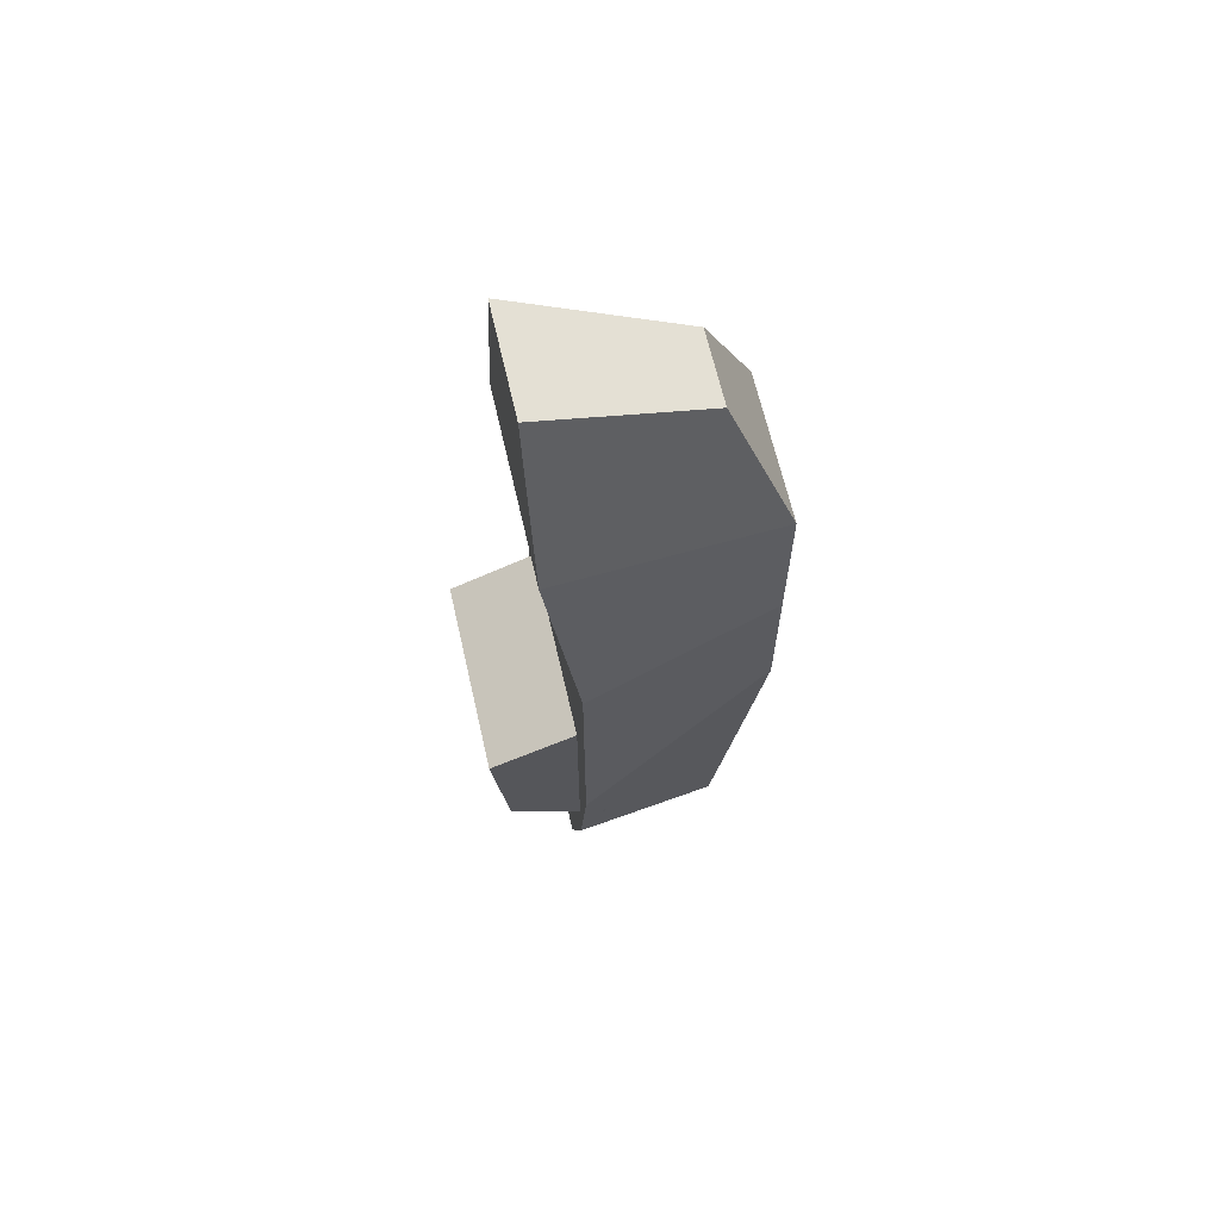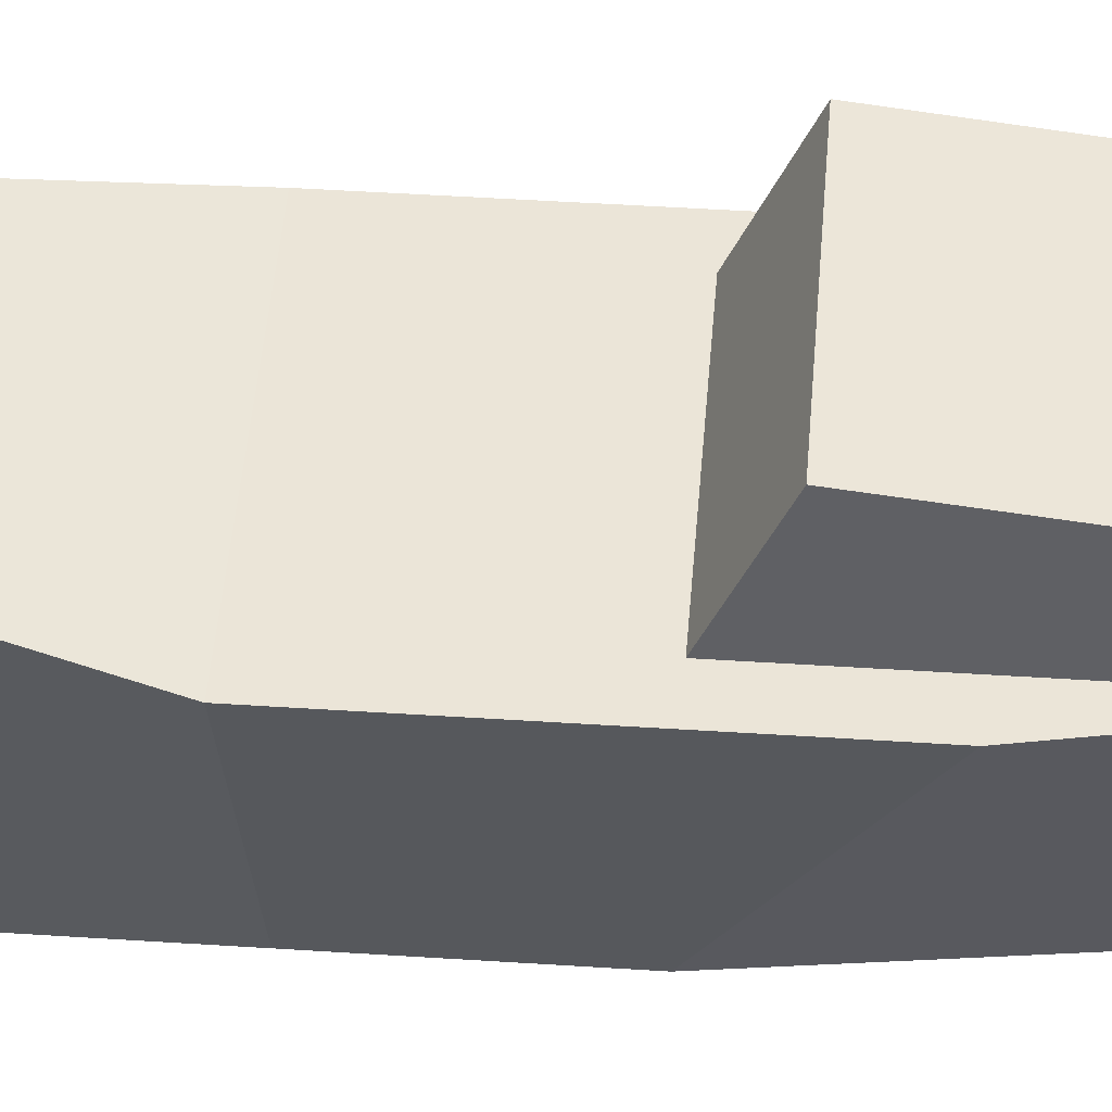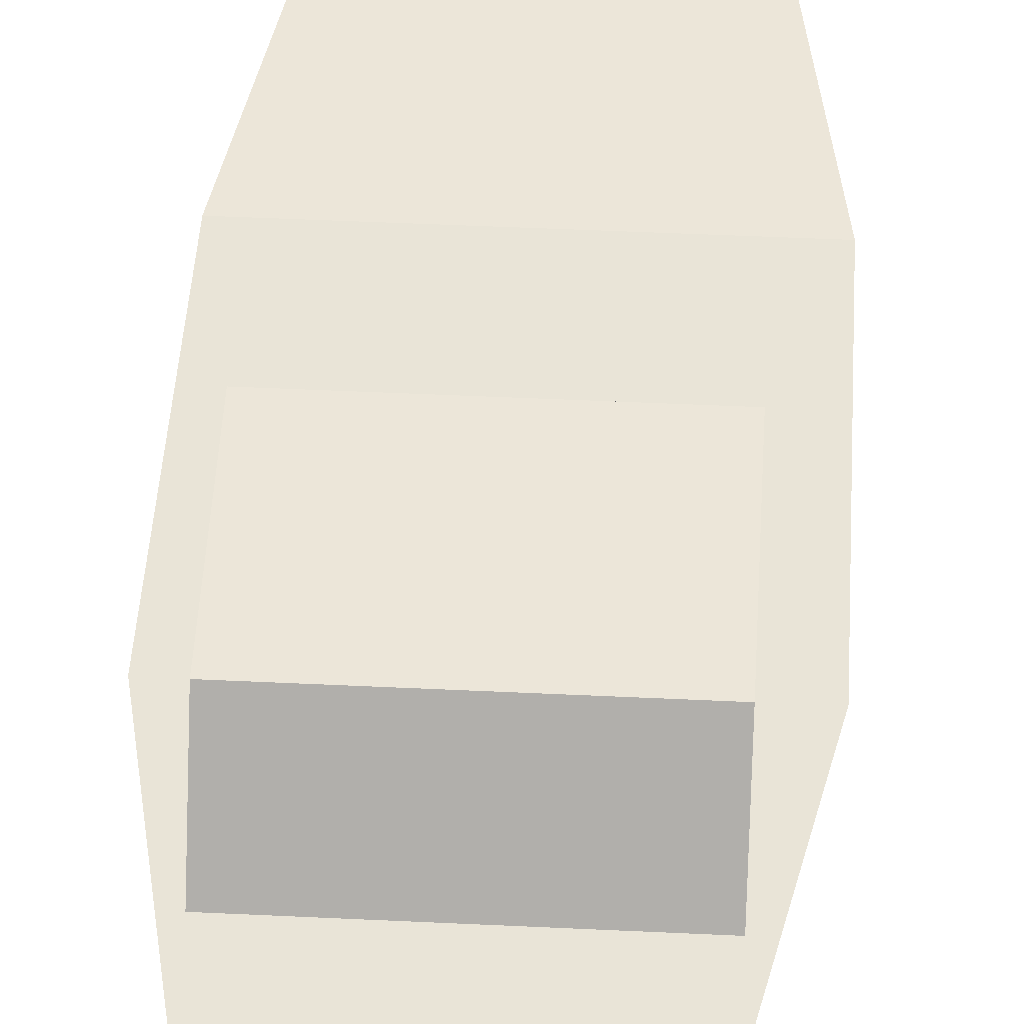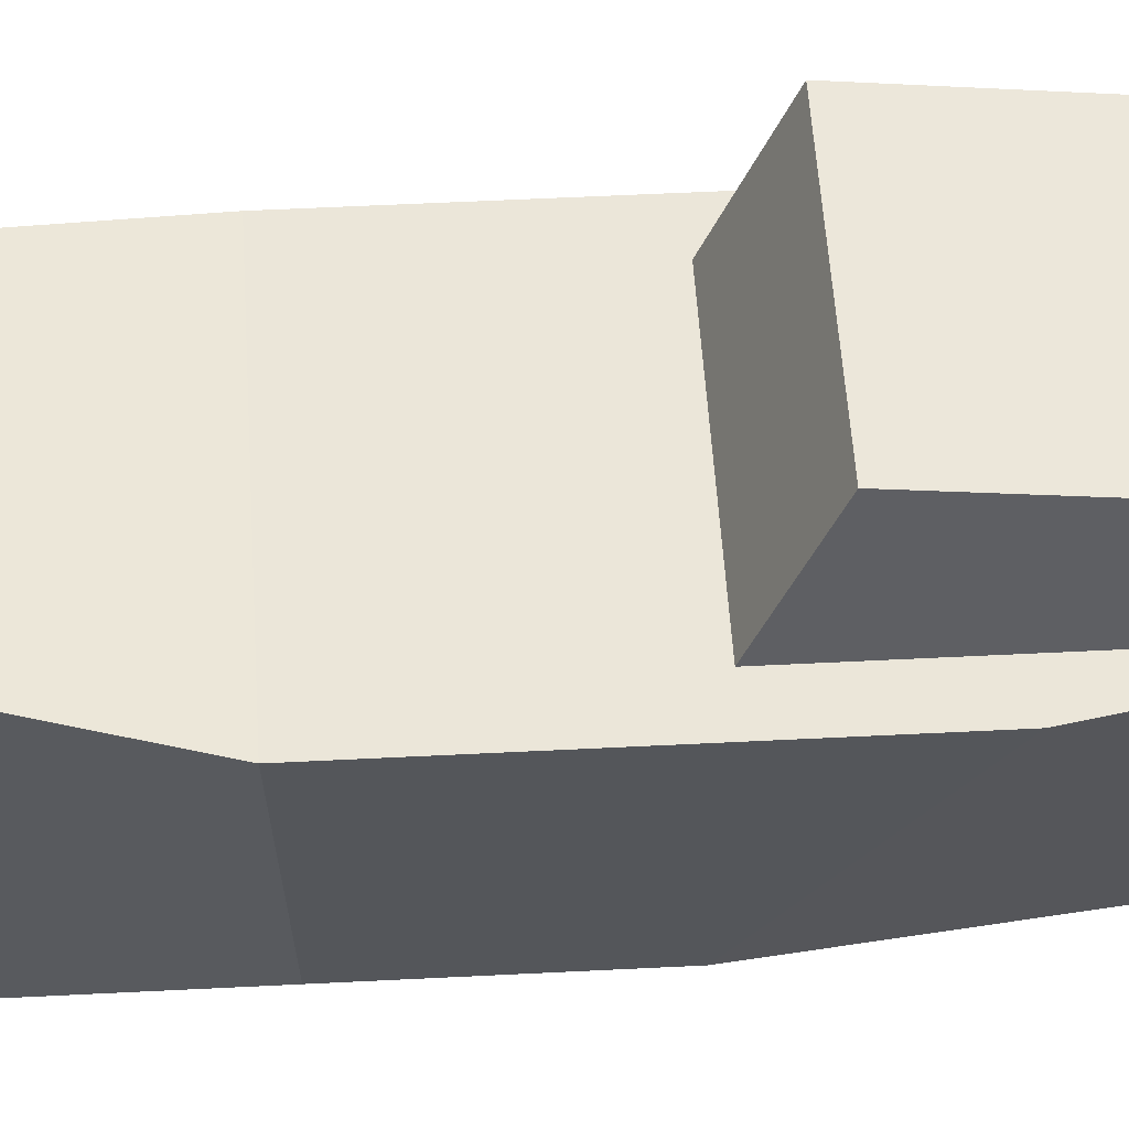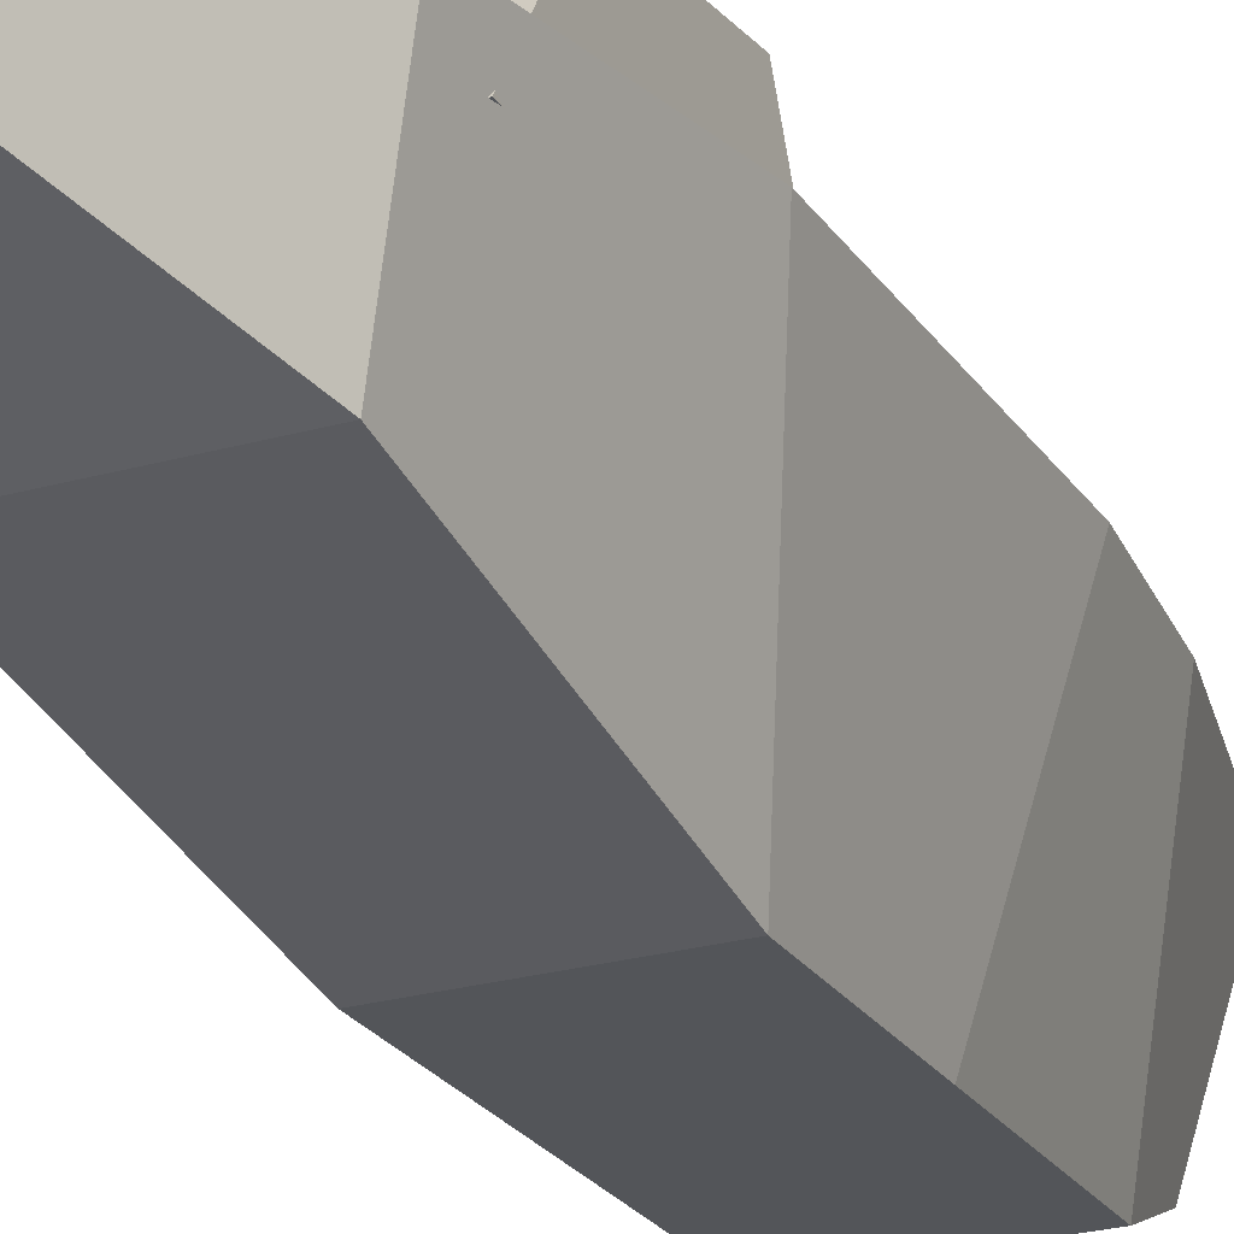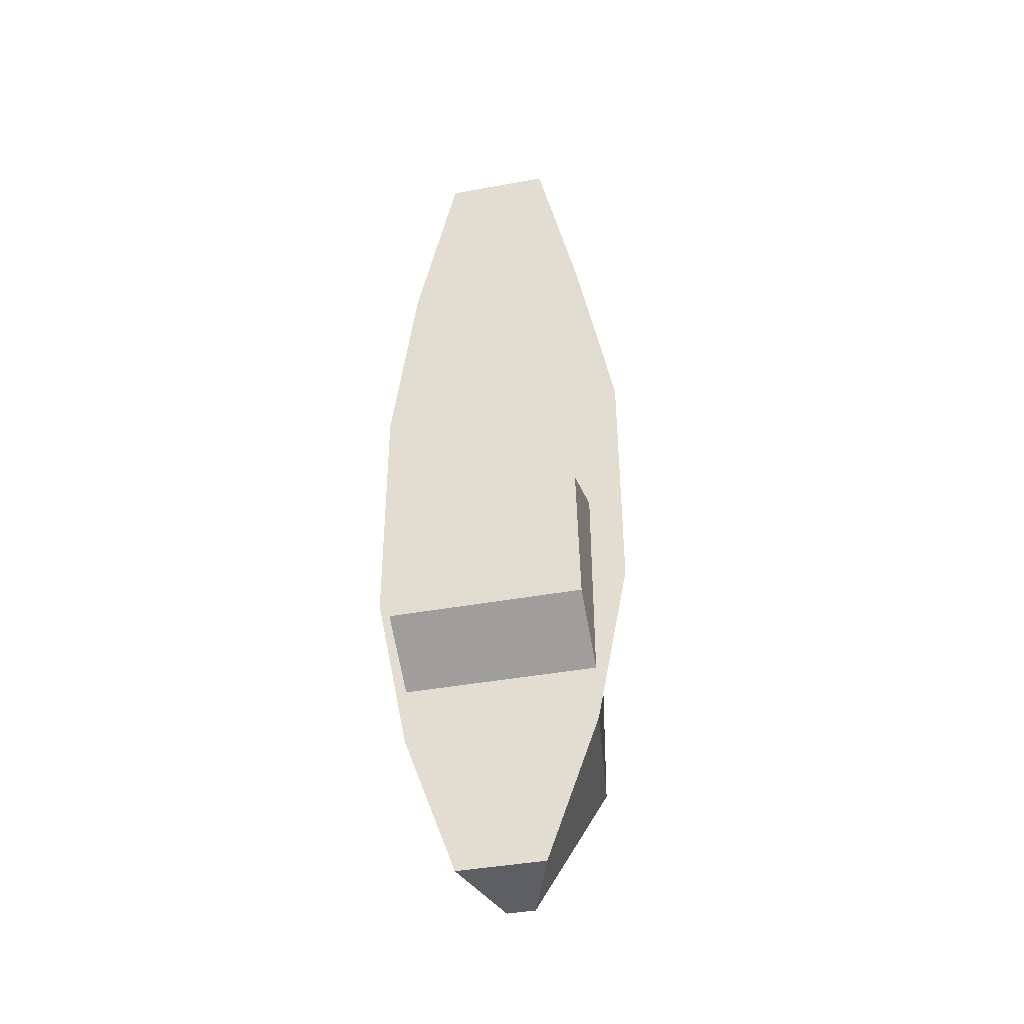
<metadata>
{"format":"obj","ext":"obj","renderer":"f3d","projection":"perspective","resolution":1024,"background":"white","views":[{"elev":65.5,"azim":-102.9,"up":"+Z"},{"elev":45.6,"azim":94.5,"up":"+Y"},{"elev":42.9,"azim":-176.5,"up":"+Y"},{"elev":48.1,"azim":86.8,"up":"+Y"},{"elev":-24.2,"azim":-154.4,"up":"+Y"},{"elev":-41.0,"azim":-167.6,"up":"+Z"}]}
</metadata>
<code>
o Cube
v -0.7422 -1 4.308
v 0.7823 -1 4.303
v 0.4046 -0.4123 5.829
v -0.3557 -0.4123 5.831
v -0.9792 1.269 4.563
v 1.021 1.269 4.558
v 0.5857 1.269 6.559
v -0.5326 1.269 6.562
v -0.7469 -1 2.675
v 0.7776 -1 2.671
v -1.333 1 2.772
v 1.364 1 2.764
v -0.7513 -1 1.146
v 0.7732 -1 1.142
v -1.341 1 0.06703
v 1.356 1 0.05924
v -0.8113 -0.4774 -1.727
v 0.8165 -0.4774 -1.731
v -0.9974 1 -1.726
v 1.003 1 -1.732
v -0.1477 0.07953 -3.277
v 0.1439 0.07953 -3.278
v -0.4515 1 -3.277
v 0.4478 1 -3.279
v 1.019 0.7265 1.226
v 1.017 1.889 0.7097
v -0.9811 0.7265 1.232
v -0.9826 1.889 0.7154
v 1.012 0.7265 -1.29
v 1.013 1.727 -0.6733
v -0.9884 0.7265 -1.285
v -0.9866 1.727 -0.6675
f 1 2 3 4
f 5 8 7 6
f 5 6 12 11
f 2 6 7 3
f 3 7 8 4
f 5 1 4 8
f 11 12 16 15
f 6 2 10 12
f 1 5 11 9
f 2 1 9 10
f 16 14 18 20
f 9 11 15 13
f 12 10 14 16
f 10 9 13 14
f 20 18 22 24
f 14 13 17 18
f 15 16 20 19
f 13 15 19 17
f 21 23 24 22
f 18 17 21 22
f 19 20 24 23
f 17 19 23 21
f 25 26 28 27
f 27 28 32 31
f 31 32 30 29
f 29 30 26 25
f 27 31 29 25
f 32 28 26 30

</code>
